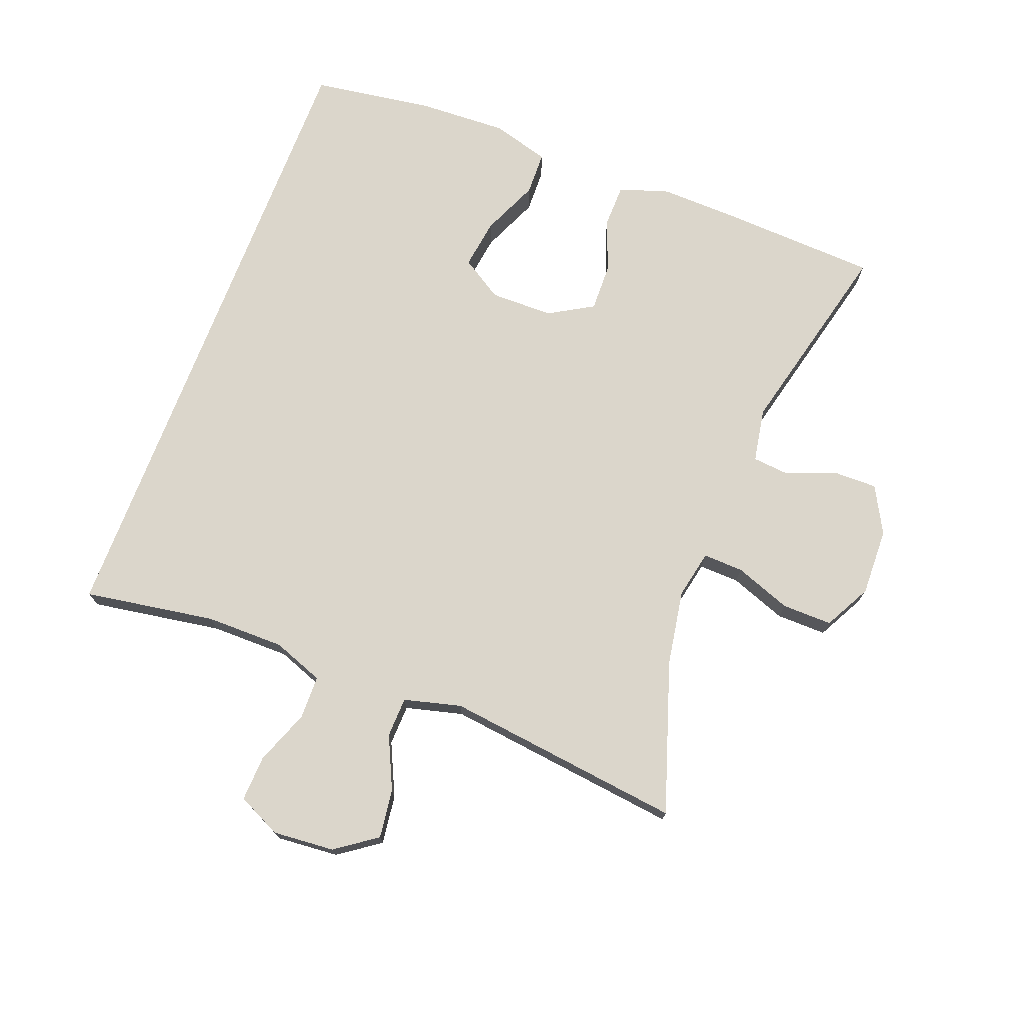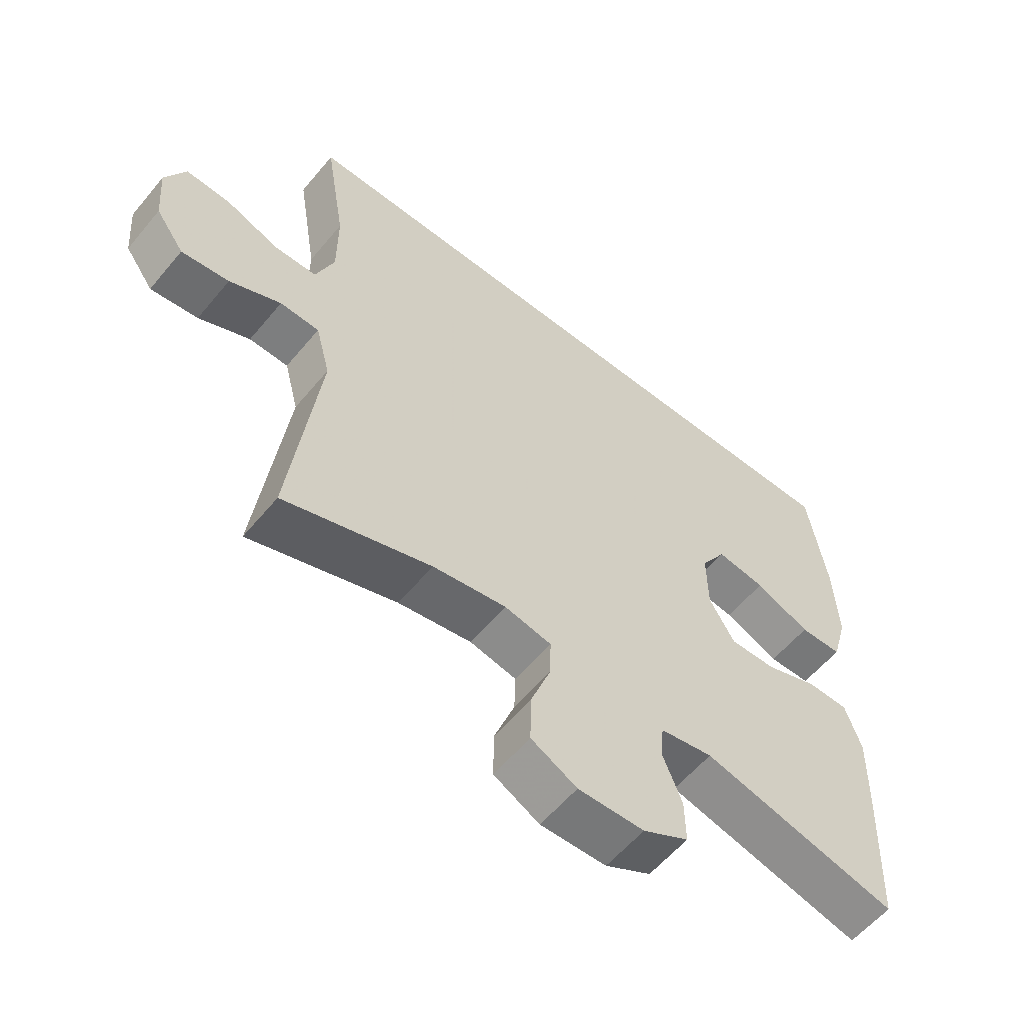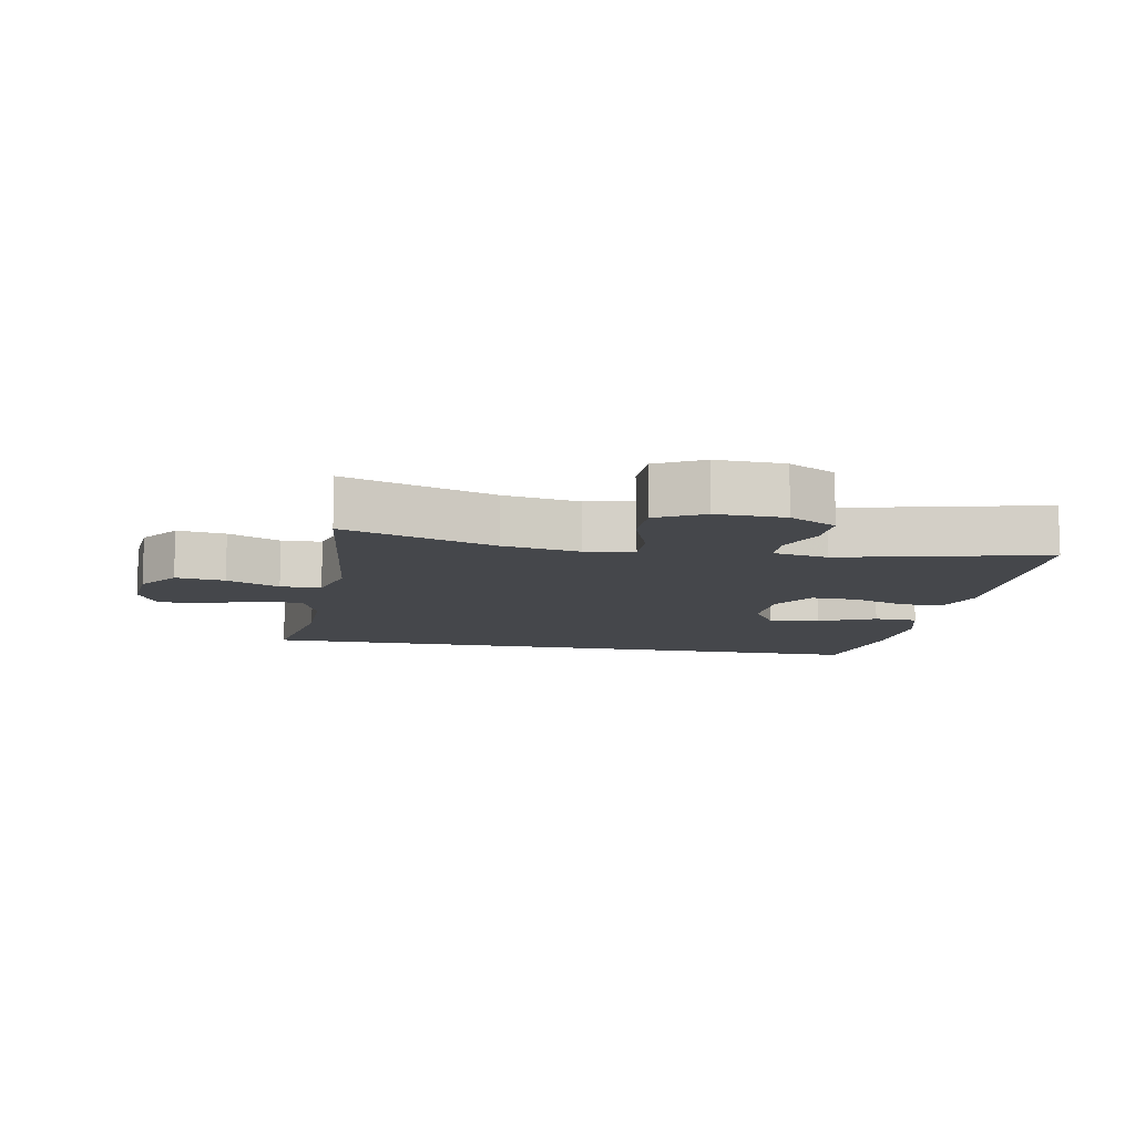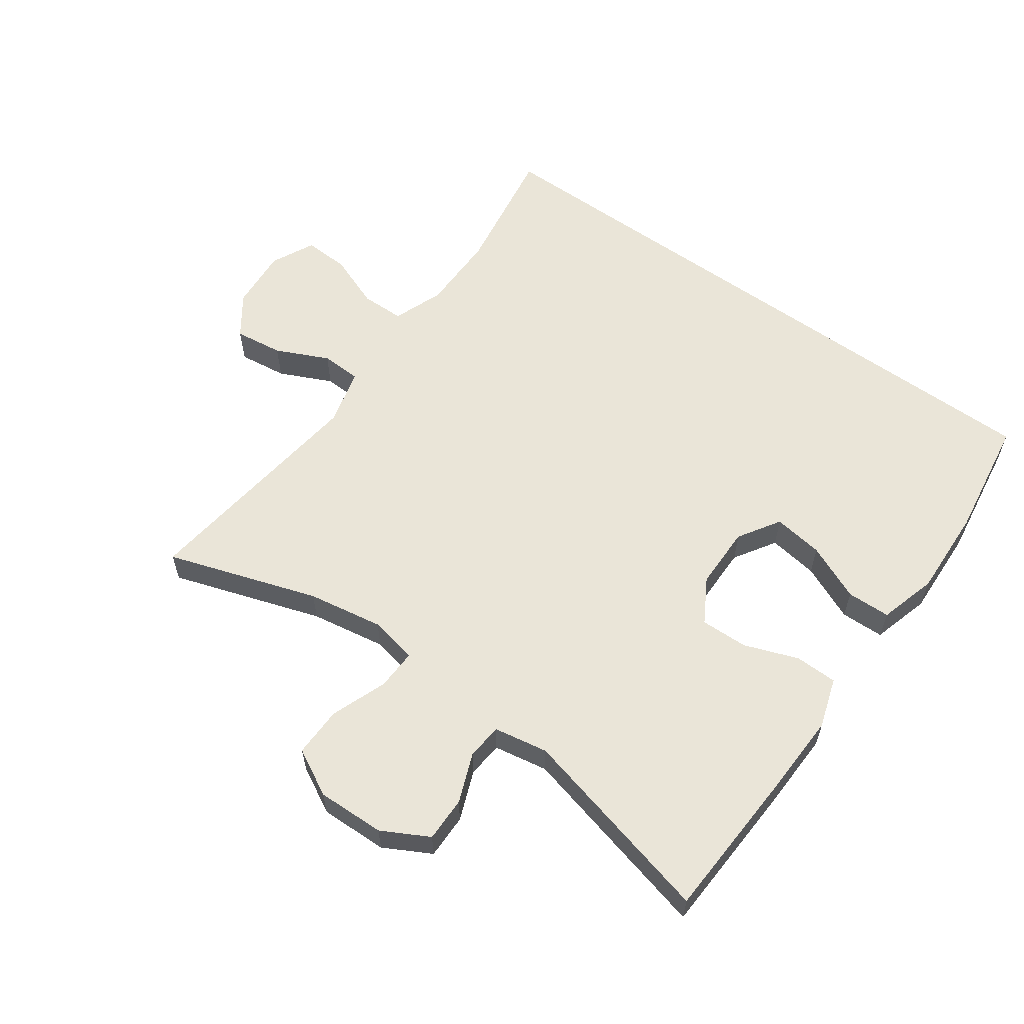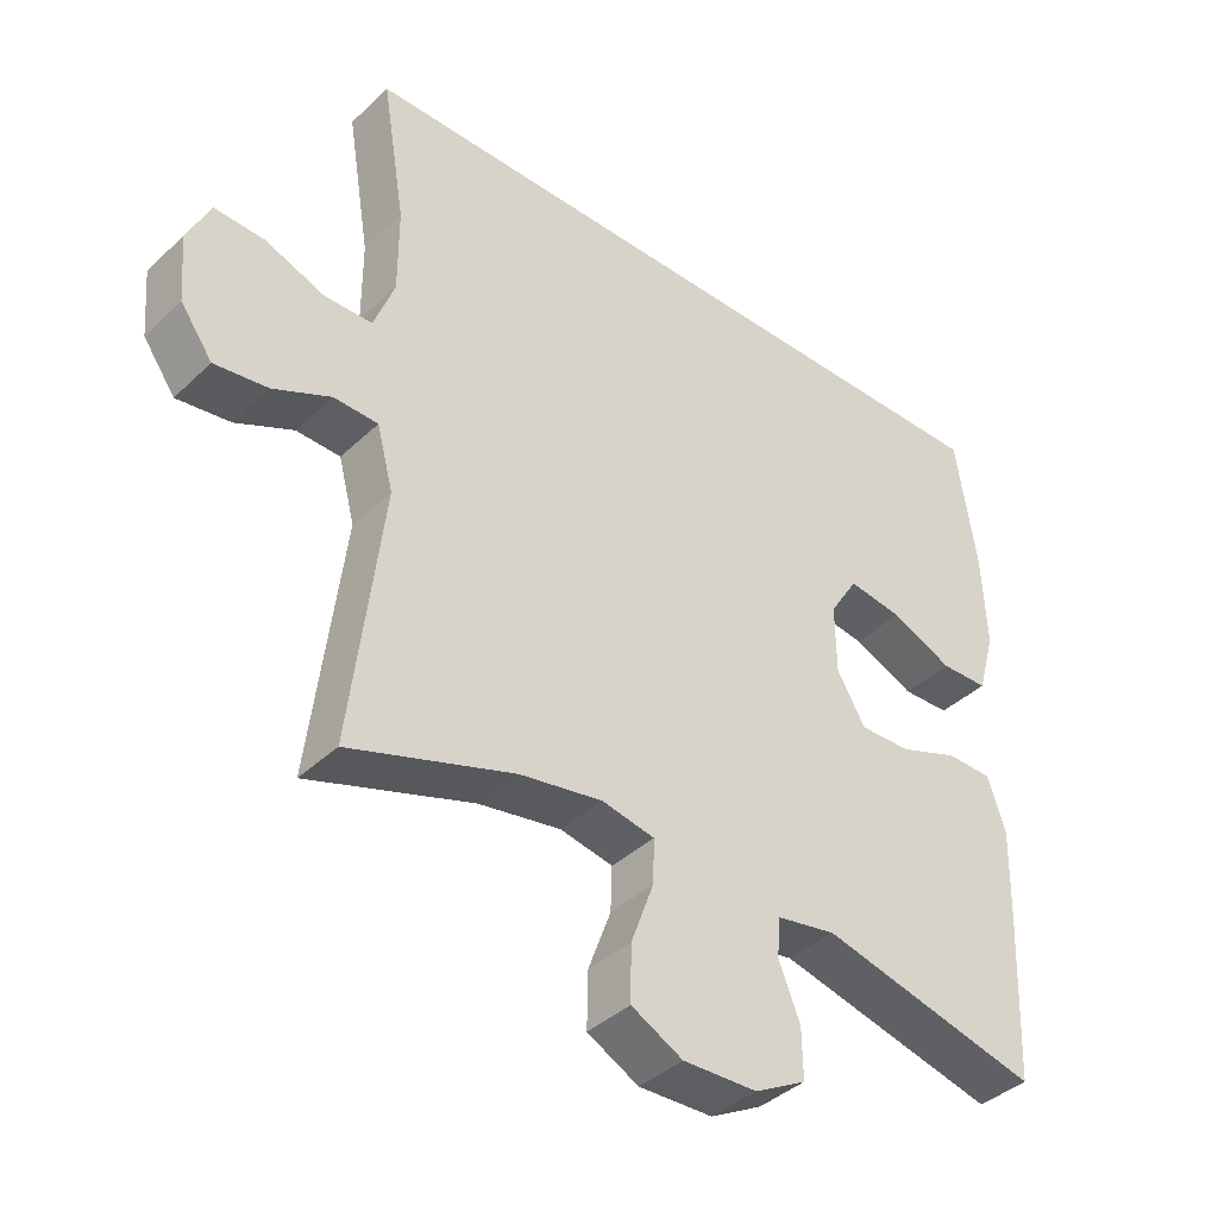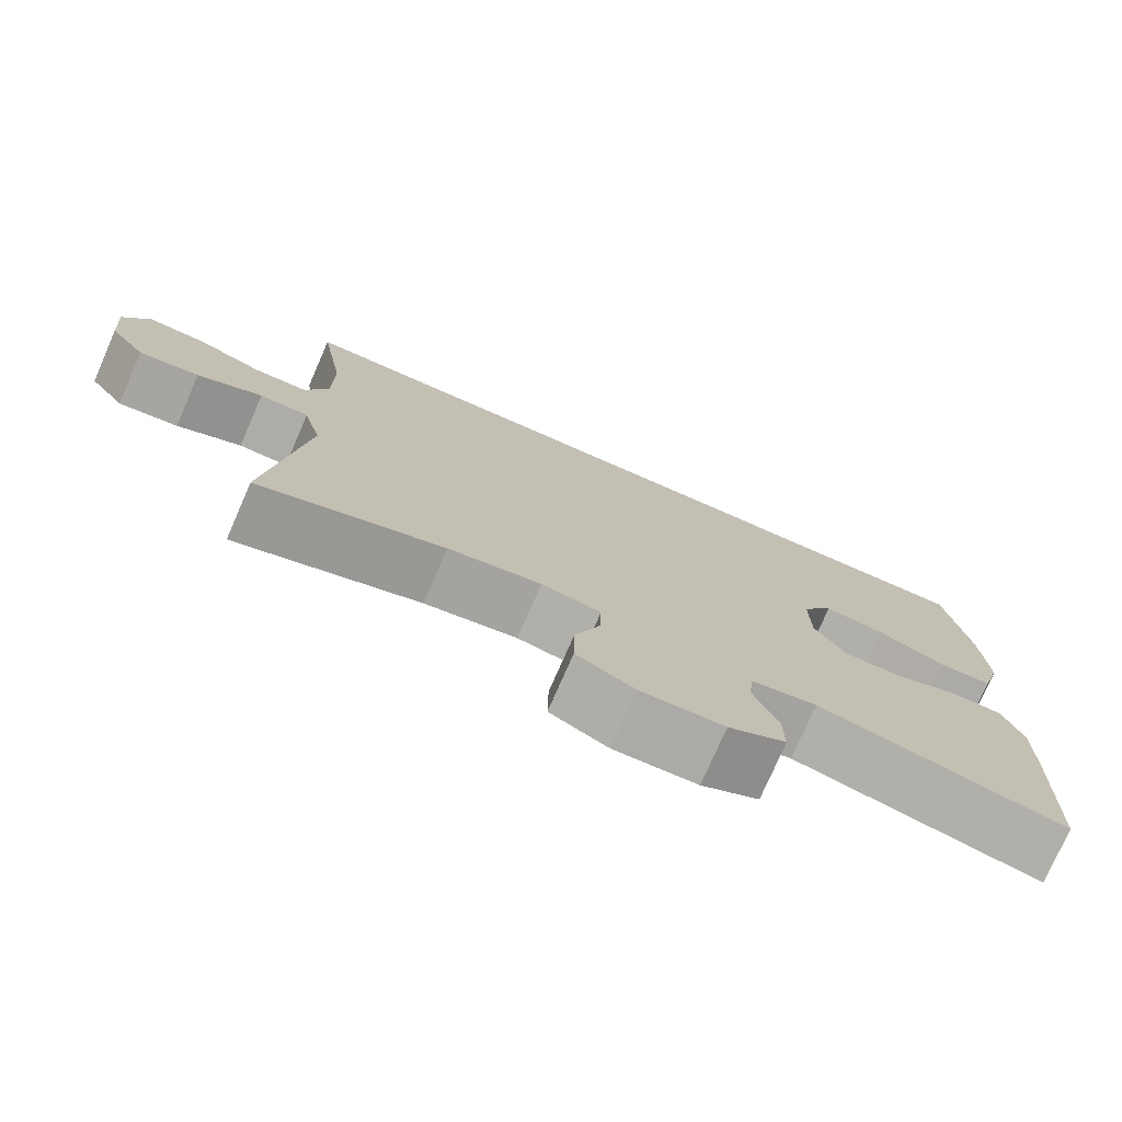
<metadata>
{"format":"obj","ext":"obj","renderer":"f3d","projection":"perspective","resolution":1024,"background":"white","views":[{"elev":73.6,"azim":111.0,"up":"+Y"},{"elev":-58.3,"azim":140.6,"up":"+Z"},{"elev":-10.3,"azim":169.3,"up":"+Y"},{"elev":59.3,"azim":-144.2,"up":"+Y"},{"elev":-39.6,"azim":139.2,"up":"+Z"},{"elev":-76.5,"azim":156.4,"up":"+Z"}]}
</metadata>
<code>
v 0.5 0.07 -0.5
v 0.269 0.07 -0.423
v 0.153 0.07 -0.403
v 0.079 0.07 -0.418
v 0.081 0.07 -0.48
v 0.113 0.07 -0.567
v 0.114 0.07 -0.644
v 0.042 0.07 -0.682
v -0.062 0.07 -0.679
v -0.134 0.07 -0.64
v -0.133 0.07 -0.571
v -0.103 0.07 -0.495
v -0.108 0.07 -0.44
v -0.191 0.07 -0.425
v -0.5 0.07 -0.5
v -0.511 0.07 -0.257
v -0.514 0.07 -0.138
v -0.489 0.07 -0.062
v -0.424 0.07 -0.061
v -0.341 0.07 -0.092
v -0.268 0.07 -0.094
v -0.228 0.07 -0.026
v -0.227 0.07 0.071
v -0.267 0.07 0.135
v -0.344 0.07 0.124
v -0.431 0.07 0.086
v -0.498 0.07 0.088
v -0.523 0.07 0.177
v -0.517 0.07 0.314
v -0.489 0.07 0.5
v 0.501 0.07 0.5
v 0.468 0.07 0.298
v 0.468 0.07 0.177
v 0.497 0.07 0.099
v 0.564 0.07 0.098
v 0.648 0.07 0.13
v 0.718 0.07 0.133
v 0.75 0.07 0.066
v 0.742 0.07 -0.029
v 0.697 0.07 -0.092
v 0.622 0.07 -0.082
v 0.541 0.07 -0.044
v 0.479 0.07 -0.046
v 0.456 0.07 -0.134
v 0.5 0 -0.5
v 0.269 0 -0.423
v 0.153 0 -0.403
v 0.079 0 -0.418
v 0.081 0 -0.48
v 0.113 0 -0.567
v 0.114 0 -0.644
v 0.042 0 -0.682
v -0.062 0 -0.679
v -0.134 0 -0.64
v -0.133 0 -0.571
v -0.103 0 -0.495
v -0.108 0 -0.44
v -0.191 0 -0.425
v -0.5 0 -0.5
v -0.511 0 -0.257
v -0.514 0 -0.138
v -0.489 0 -0.062
v -0.424 0 -0.061
v -0.341 0 -0.092
v -0.268 0 -0.094
v -0.228 0 -0.026
v -0.227 0 0.071
v -0.267 0 0.135
v -0.344 0 0.124
v -0.431 0 0.086
v -0.498 0 0.088
v -0.523 0 0.177
v -0.517 0 0.314
v -0.489 0 0.5
v 0.501 0 0.5
v 0.468 0 0.298
v 0.468 0 0.177
v 0.497 0 0.099
v 0.564 0 0.098
v 0.648 0 0.13
v 0.718 0 0.133
v 0.75 0 0.066
v 0.742 0 -0.029
v 0.697 0 -0.092
v 0.622 0 -0.082
v 0.541 0 -0.044
v 0.479 0 -0.046
v 0.456 0 -0.134
f 40 41 42
f 39 40 42
f 38 39 42
f 37 38 42
f 36 37 42
f 35 36 42
f 34 35 42 43
f 33 34 43 44
f 30 31 32
f 29 30 32
f 28 29 32
f 25 26 27 28
f 24 25 28 32
f 32 33 44
f 24 32 44
f 23 24 44
f 18 19 20
f 17 18 20
f 16 17 20
f 15 16 20
f 14 15 20
f 13 14 20 21
f 10 11 12
f 9 10 12
f 8 9 12
f 7 8 12
f 6 7 12
f 5 6 12
f 4 5 12 13
f 13 21 22
f 4 13 22
f 3 4 22
f 44 1 2
f 22 23 44
f 3 22 44
f 2 3 44
f 86 85 84
f 86 84 83
f 86 83 82
f 86 82 81
f 86 81 80
f 86 80 79
f 87 86 79 78
f 88 87 78 77
f 76 75 74
f 76 74 73
f 76 73 72
f 72 71 70 69
f 76 72 69 68
f 88 77 76
f 88 76 68
f 88 68 67
f 64 63 62
f 64 62 61
f 64 61 60
f 64 60 59
f 64 59 58
f 65 64 58 57
f 56 55 54
f 56 54 53
f 56 53 52
f 56 52 51
f 56 51 50
f 56 50 49
f 57 56 49 48
f 66 65 57
f 66 57 48
f 66 48 47
f 46 45 88
f 88 67 66
f 88 66 47
f 88 47 46
f 1 45 46 2
f 2 46 47 3
f 3 47 48 4
f 4 48 49 5
f 5 49 50 6
f 6 50 51 7
f 7 51 52 8
f 8 52 53 9
f 9 53 54 10
f 10 54 55 11
f 11 55 56 12
f 12 56 57 13
f 13 57 58 14
f 14 58 59 15
f 15 59 60 16
f 16 60 61 17
f 17 61 62 18
f 18 62 63 19
f 19 63 64 20
f 20 64 65 21
f 21 65 66 22
f 22 66 67 23
f 23 67 68 24
f 24 68 69 25
f 25 69 70 26
f 26 70 71 27
f 27 71 72 28
f 28 72 73 29
f 29 73 74 30
f 30 74 75 31
f 31 75 76 32
f 32 76 77 33
f 33 77 78 34
f 34 78 79 35
f 35 79 80 36
f 36 80 81 37
f 37 81 82 38
f 38 82 83 39
f 39 83 84 40
f 40 84 85 41
f 41 85 86 42
f 42 86 87 43
f 43 87 88 44
f 44 88 45 1

</code>
